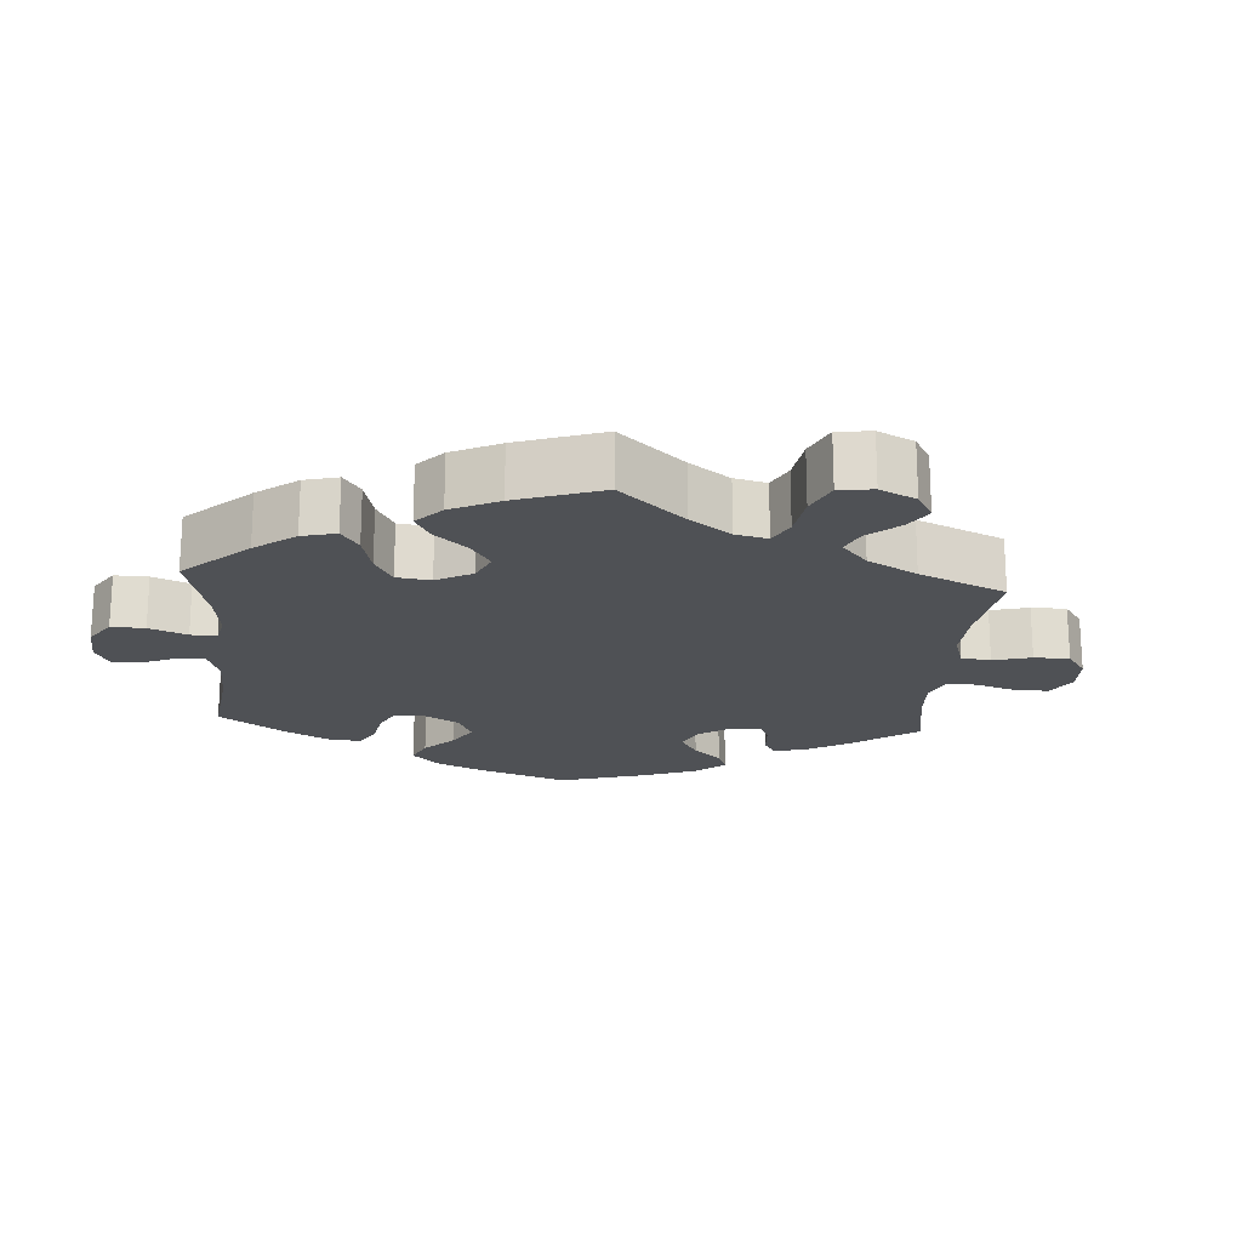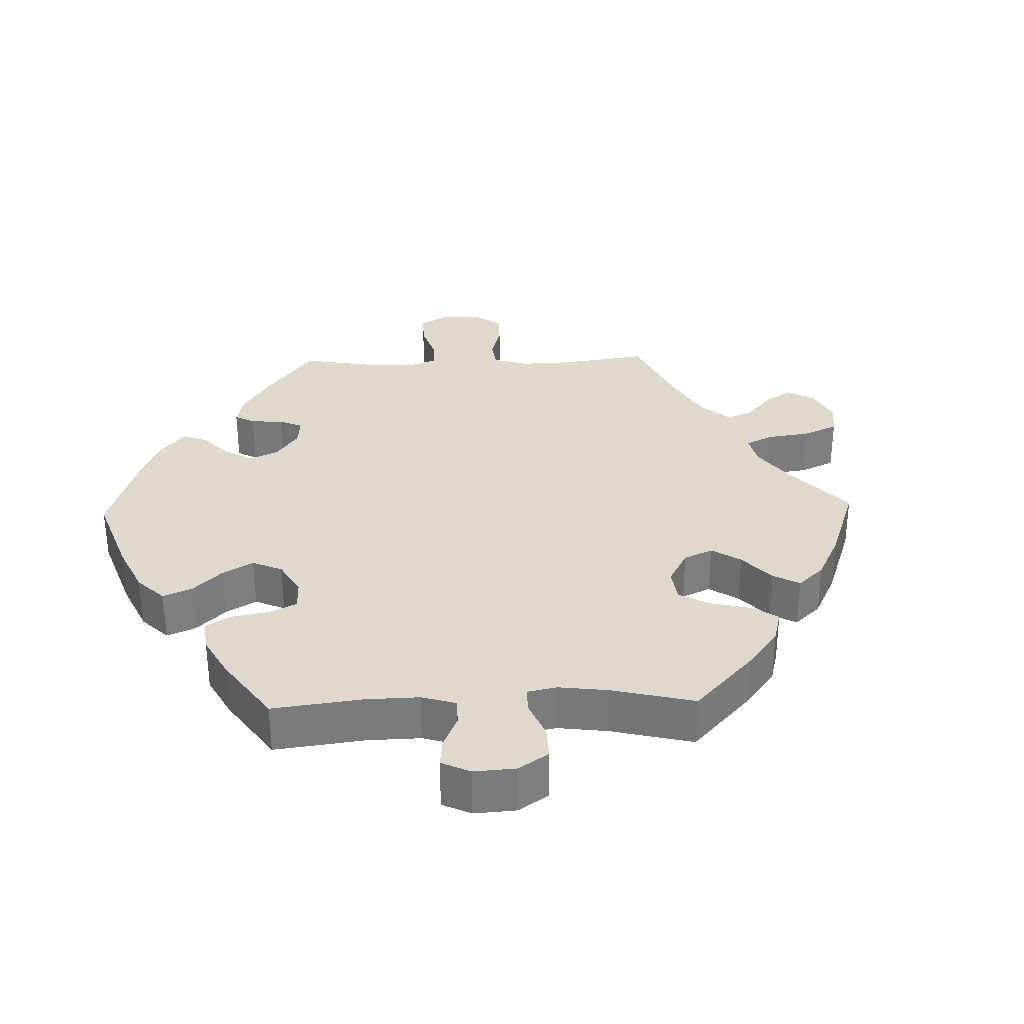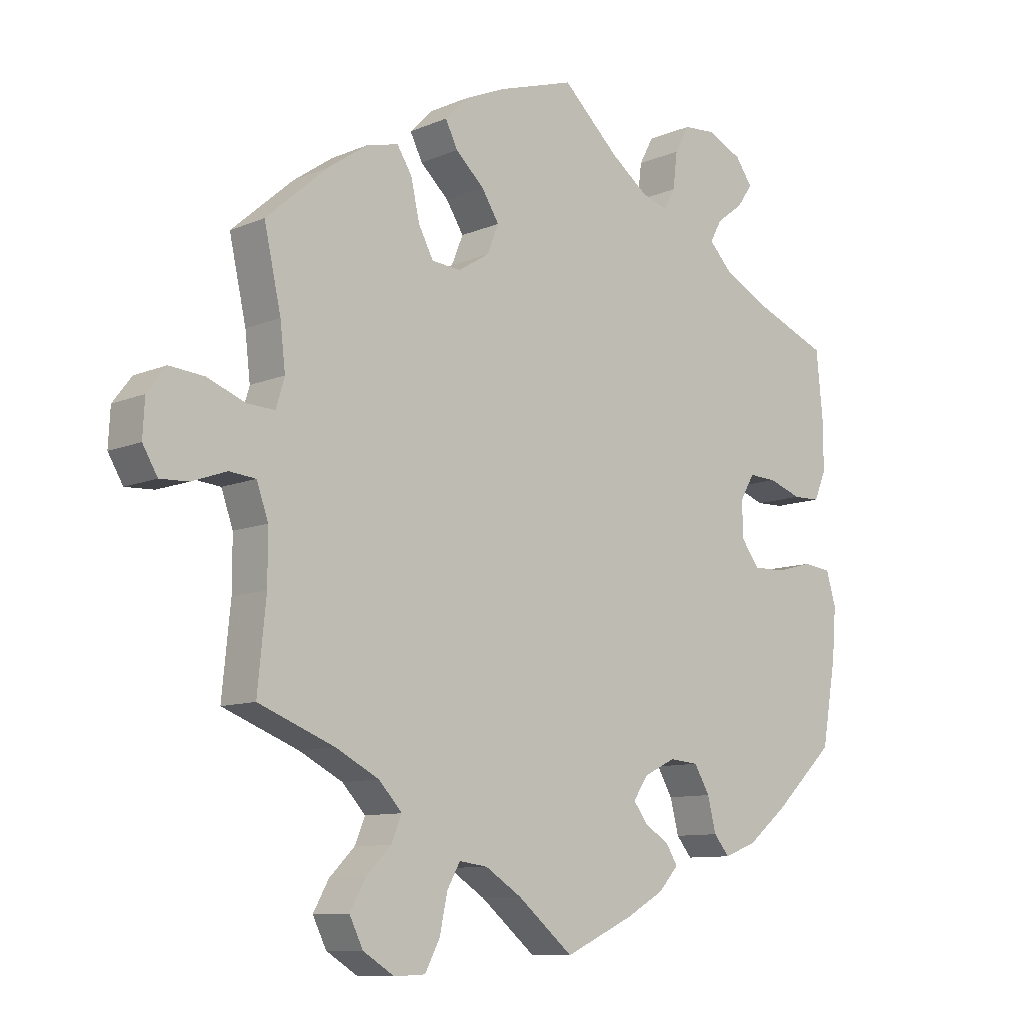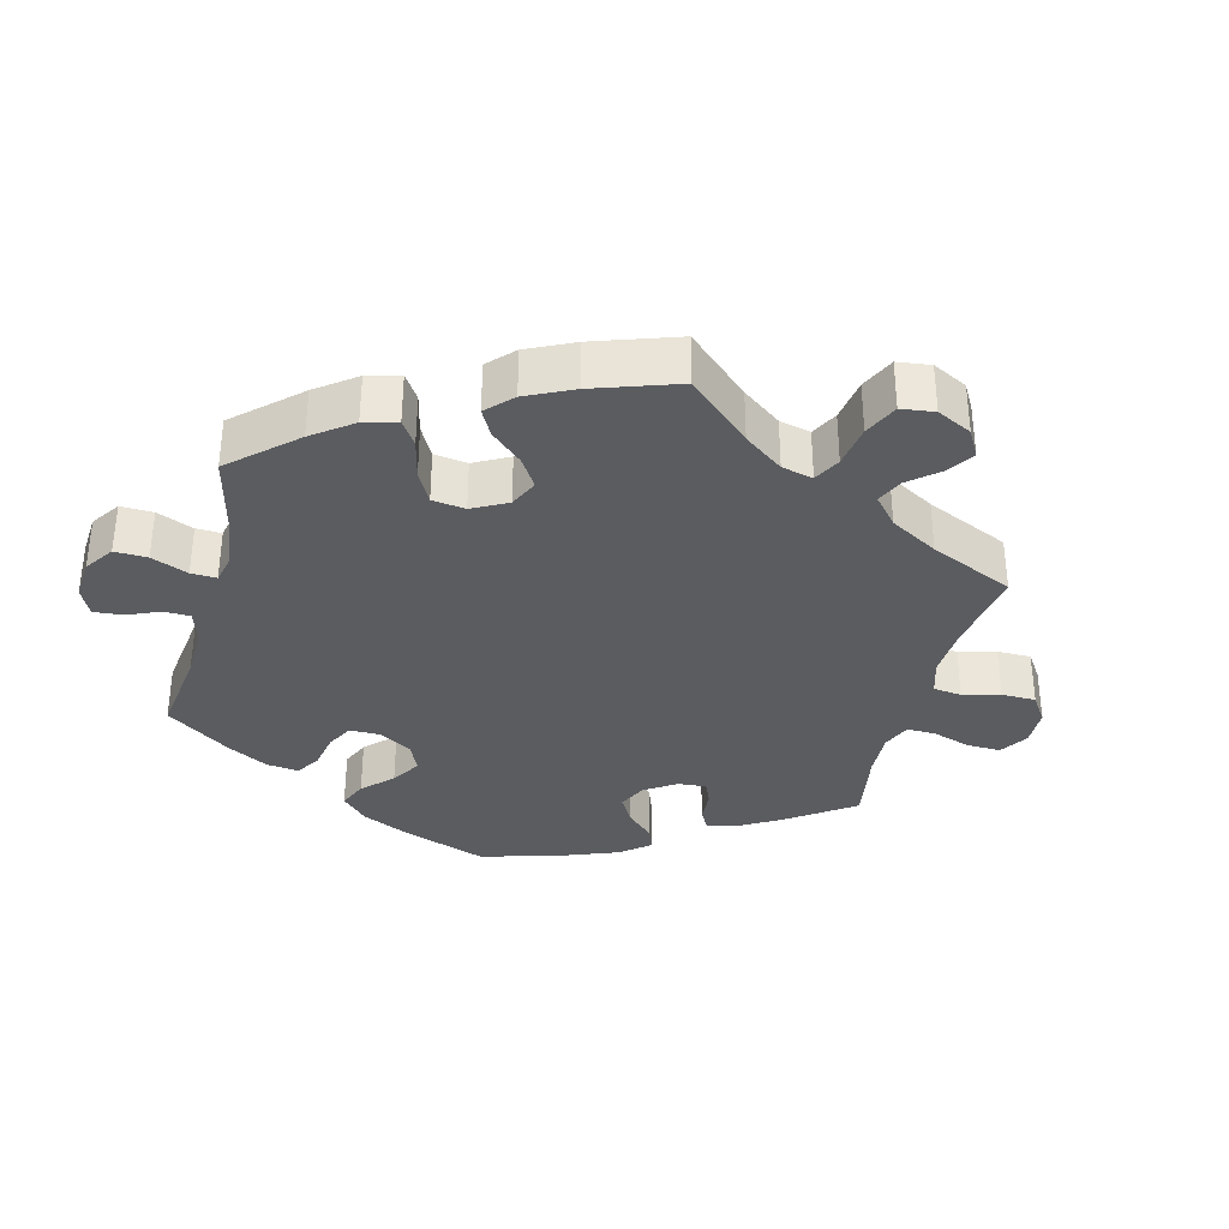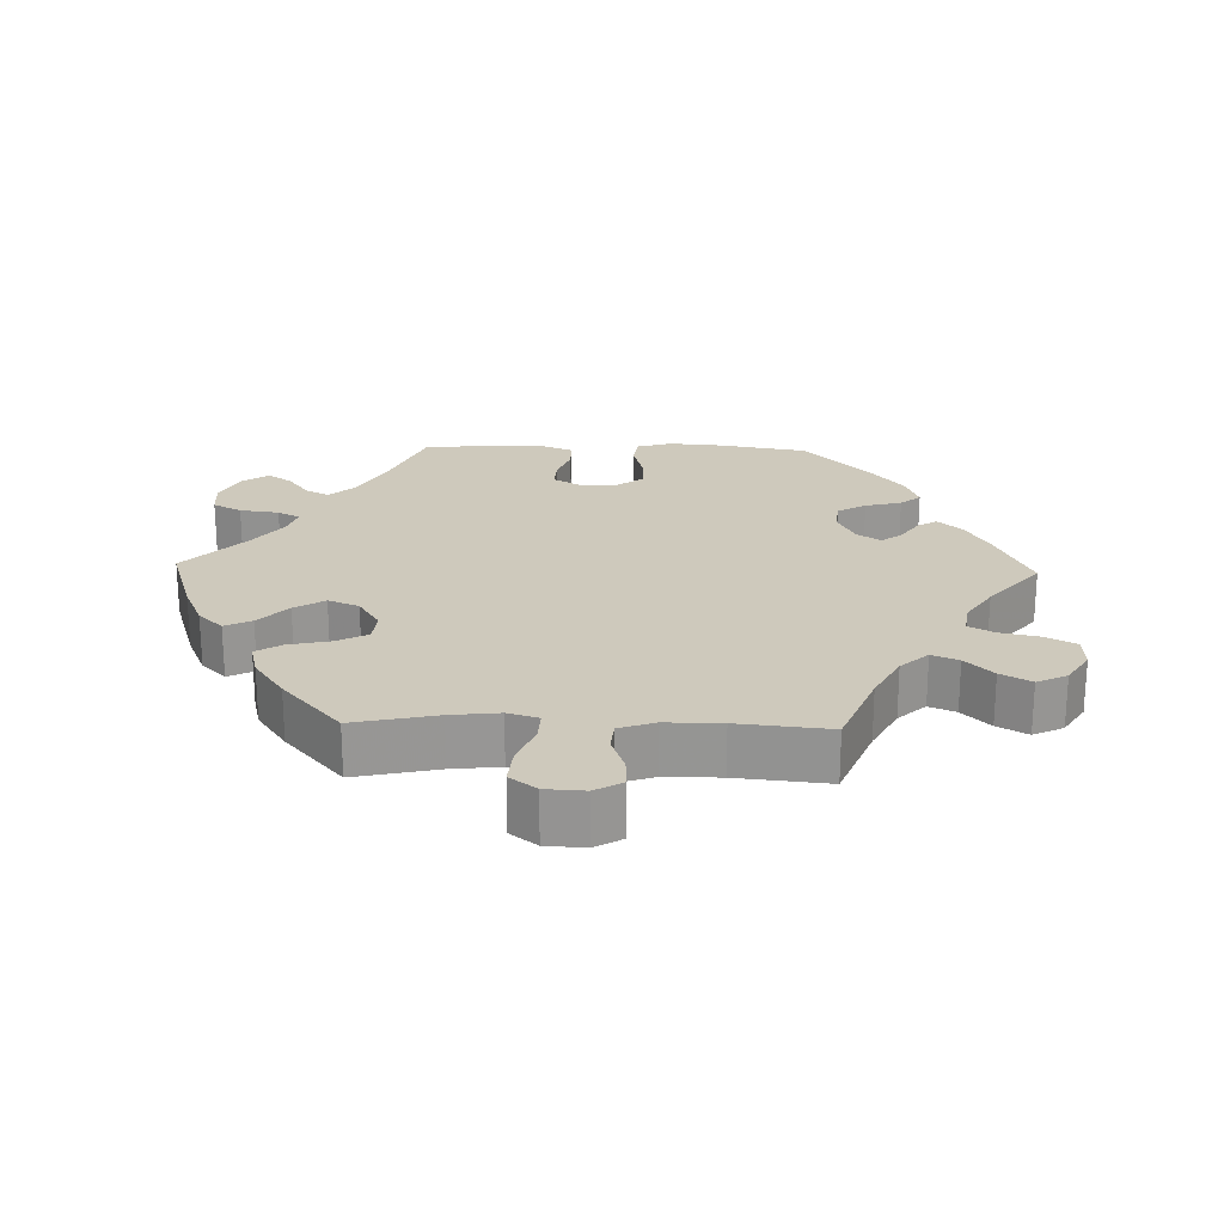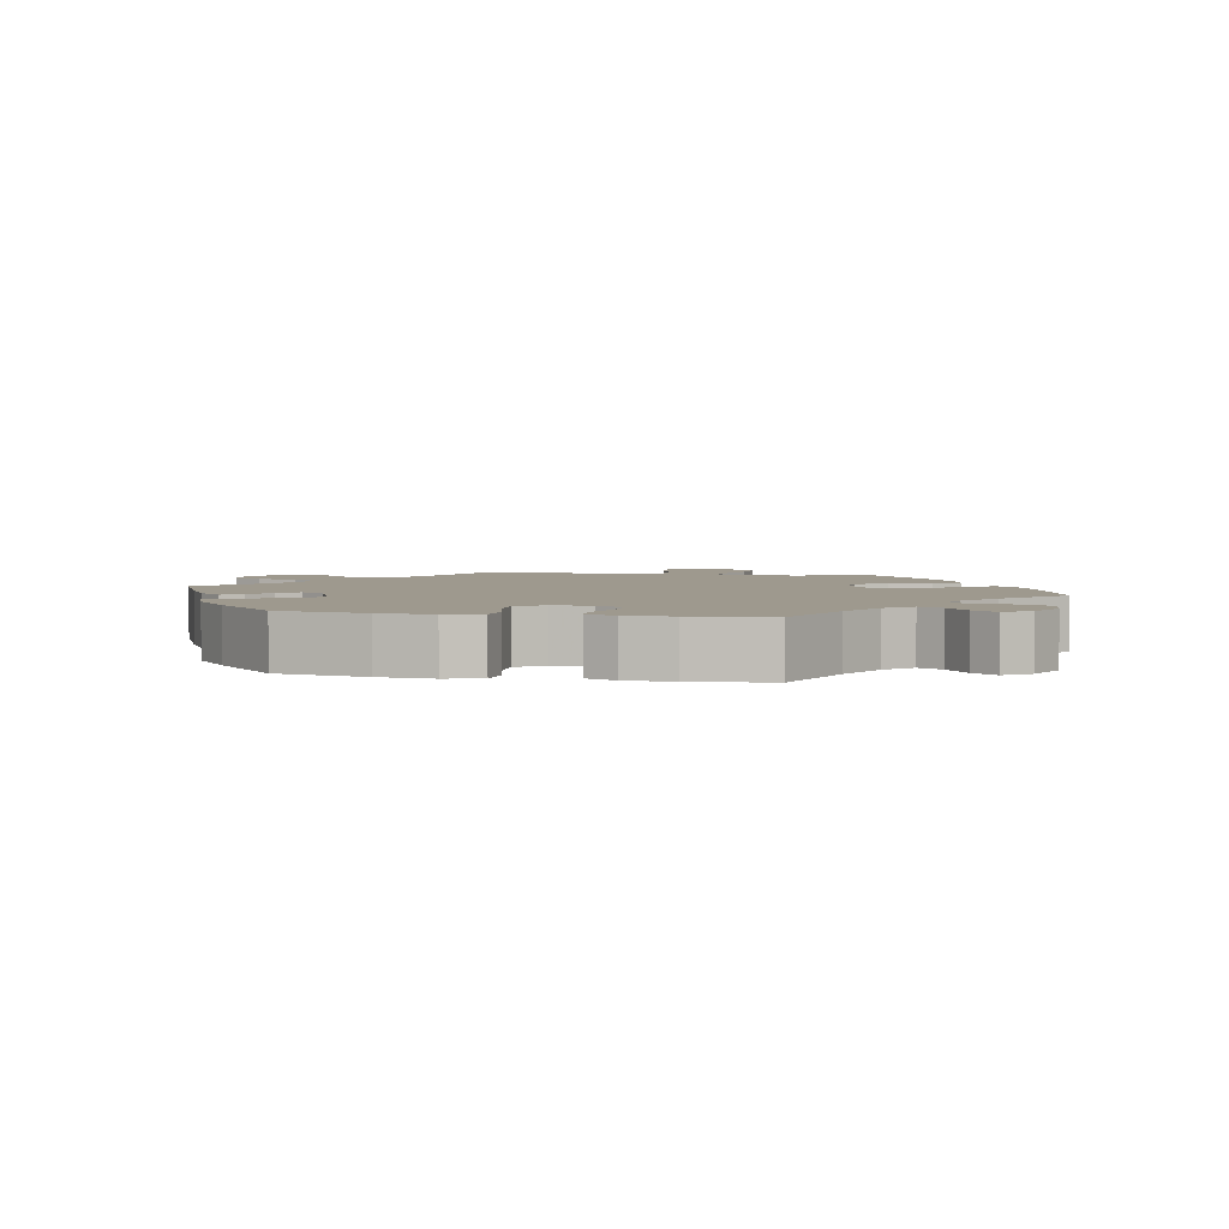
<metadata>
{"format":"obj","ext":"obj","renderer":"f3d","projection":"perspective","resolution":1024,"background":"white","views":[{"elev":-19.7,"azim":55.9,"up":"+Y"},{"elev":31.9,"azim":-31.7,"up":"+Y"},{"elev":-9.8,"azim":137.6,"up":"+Z"},{"elev":-34.1,"azim":45.5,"up":"+Y"},{"elev":22.4,"azim":91.7,"up":"+Y"},{"elev":3.5,"azim":-78.5,"up":"+Y"}]}
</metadata>
<code>
v -0.382 0.07 0.338
v -0.315 0.07 0.374
v -0.28 0.07 0.411
v -0.298 0.07 0.444
v -0.339 0.07 0.475
v -0.363 0.07 0.509
v -0.337 0.07 0.546
v -0.283 0.07 0.572
v -0.233 0.07 0.568
v -0.211 0.07 0.527
v -0.204 0.07 0.471
v -0.187 0.07 0.439
v -0.146 0.07 0.452
v -0.089 0.07 0.495
v -0.001 0.07 0.578
v 0.116 0.07 0.541
v 0.181 0.07 0.513
v 0.215 0.07 0.478
v 0.196 0.07 0.44
v 0.152 0.07 0.399
v 0.125 0.07 0.356
v 0.143 0.07 0.312
v 0.191 0.07 0.282
v 0.236 0.07 0.286
v 0.259 0.07 0.33
v 0.272 0.07 0.389
v 0.295 0.07 0.426
v 0.344 0.07 0.414
v 0.405 0.07 0.372
v 0.5 0.07 0.289
v 0.474 0.07 0.171
v 0.466 0.07 0.102
v 0.479 0.07 0.058
v 0.522 0.07 0.06
v 0.58 0.07 0.083
v 0.634 0.07 0.088
v 0.663 0.07 0.05
v 0.666 0.07 -0.006
v 0.643 0.07 -0.045
v 0.599 0.07 -0.043
v 0.546 0.07 -0.024
v 0.505 0.07 -0.028
v 0.487 0.07 -0.079
v 0.487 0.07 -0.158
v 0.5 0.07 -0.289
v 0.383 0.07 -0.335
v 0.316 0.07 -0.37
v 0.28 0.07 -0.409
v 0.296 0.07 -0.447
v 0.335 0.07 -0.486
v 0.359 0.07 -0.529
v 0.338 0.07 -0.572
v 0.29 0.07 -0.602
v 0.242 0.07 -0.6
v 0.219 0.07 -0.557
v 0.207 0.07 -0.5
v 0.187 0.07 -0.464
v 0.143 0.07 -0.47
v 0.087 0.07 -0.506
v 0.001 0.07 -0.578
v -0.106 0.07 -0.529
v -0.164 0.07 -0.496
v -0.195 0.07 -0.462
v -0.178 0.07 -0.434
v -0.139 0.07 -0.408
v -0.117 0.07 -0.379
v -0.14 0.07 -0.345
v -0.189 0.07 -0.321
v -0.234 0.07 -0.325
v -0.258 0.07 -0.366
v -0.271 0.07 -0.418
v -0.295 0.07 -0.447
v -0.345 0.07 -0.428
v -0.406 0.07 -0.379
v -0.501 0.07 -0.289
v -0.523 0.07 -0.162
v -0.529 0.07 -0.085
v -0.514 0.07 -0.034
v -0.47 0.07 -0.029
v -0.414 0.07 -0.044
v -0.364 0.07 -0.045
v -0.336 0.07 -0.007
v -0.335 0.07 0.048
v -0.357 0.07 0.086
v -0.4 0.07 0.084
v -0.451 0.07 0.066
v -0.493 0.07 0.067
v -0.511 0.07 0.11
v -0.512 0.07 0.177
v -0.501 0.07 0.289
v -0.382 0 0.338
v -0.315 0 0.374
v -0.28 0 0.411
v -0.298 0 0.444
v -0.339 0 0.475
v -0.363 0 0.509
v -0.337 0 0.546
v -0.283 0 0.572
v -0.233 0 0.568
v -0.211 0 0.527
v -0.204 0 0.471
v -0.187 0 0.439
v -0.146 0 0.452
v -0.089 0 0.495
v -0.001 0 0.578
v 0.116 0 0.541
v 0.181 0 0.513
v 0.215 0 0.478
v 0.196 0 0.44
v 0.152 0 0.399
v 0.125 0 0.356
v 0.143 0 0.312
v 0.191 0 0.282
v 0.236 0 0.286
v 0.259 0 0.33
v 0.272 0 0.389
v 0.295 0 0.426
v 0.344 0 0.414
v 0.405 0 0.372
v 0.5 0 0.289
v 0.474 0 0.171
v 0.466 0 0.102
v 0.479 0 0.058
v 0.522 0 0.06
v 0.58 0 0.083
v 0.634 0 0.088
v 0.663 0 0.05
v 0.666 0 -0.006
v 0.643 0 -0.045
v 0.599 0 -0.043
v 0.546 0 -0.024
v 0.505 0 -0.028
v 0.487 0 -0.079
v 0.487 0 -0.158
v 0.5 0 -0.289
v 0.383 0 -0.335
v 0.316 0 -0.37
v 0.28 0 -0.409
v 0.296 0 -0.447
v 0.335 0 -0.486
v 0.359 0 -0.529
v 0.338 0 -0.572
v 0.29 0 -0.602
v 0.242 0 -0.6
v 0.219 0 -0.557
v 0.207 0 -0.5
v 0.187 0 -0.464
v 0.143 0 -0.47
v 0.087 0 -0.506
v 0.001 0 -0.578
v -0.106 0 -0.529
v -0.164 0 -0.496
v -0.195 0 -0.462
v -0.178 0 -0.434
v -0.139 0 -0.408
v -0.117 0 -0.379
v -0.14 0 -0.345
v -0.189 0 -0.321
v -0.234 0 -0.325
v -0.258 0 -0.366
v -0.271 0 -0.418
v -0.295 0 -0.447
v -0.345 0 -0.428
v -0.406 0 -0.379
v -0.501 0 -0.289
v -0.523 0 -0.162
v -0.529 0 -0.085
v -0.514 0 -0.034
v -0.47 0 -0.029
v -0.414 0 -0.044
v -0.364 0 -0.045
v -0.336 0 -0.007
v -0.335 0 0.048
v -0.357 0 0.086
v -0.4 0 0.084
v -0.451 0 0.066
v -0.493 0 0.067
v -0.511 0 0.11
v -0.512 0 0.177
v -0.501 0 0.289
f 89 90 1
f 88 89 1 2
f 85 86 87 88
f 84 85 88 2
f 83 84 2 3
f 82 83 3
f 77 78 79 80
f 77 80 81
f 76 77 81
f 75 76 81
f 74 75 81 82
f 70 71 72 73
f 69 70 73 74
f 62 63 64 65
f 62 65 66
f 59 60 61 62
f 58 59 62 66
f 57 58 66 67
f 53 54 55 56
f 53 56 57
f 52 53 57
f 49 50 51 52
f 48 49 52 57
f 47 48 57 67
f 44 45 46
f 43 44 46 47
f 42 43 47 67
f 38 39 40 41
f 38 41 42
f 37 38 42
f 34 35 36 37
f 33 34 37 42
f 28 29 30 31
f 28 31 32
f 25 26 27 28
f 24 25 28 32
f 23 24 32 33
f 17 18 19 20
f 17 20 21
f 14 15 16 17
f 13 14 17 21
f 12 13 21 22
f 8 9 10 11
f 8 11 12
f 7 8 12
f 4 5 6 7
f 3 4 7 12
f 82 3 12 22
f 69 74 82 22
f 33 42 67 68
f 33 68 69
f 22 23 33 69
f 91 180 179
f 92 91 179 178
f 178 177 176 175
f 92 178 175 174
f 93 92 174 173
f 93 173 172
f 170 169 168 167
f 171 170 167
f 171 167 166
f 171 166 165
f 172 171 165 164
f 163 162 161 160
f 164 163 160 159
f 155 154 153 152
f 156 155 152
f 152 151 150 149
f 156 152 149 148
f 157 156 148 147
f 146 145 144 143
f 147 146 143
f 147 143 142
f 142 141 140 139
f 147 142 139 138
f 157 147 138 137
f 136 135 134
f 137 136 134 133
f 157 137 133 132
f 131 130 129 128
f 132 131 128
f 132 128 127
f 127 126 125 124
f 132 127 124 123
f 121 120 119 118
f 122 121 118
f 118 117 116 115
f 122 118 115 114
f 123 122 114 113
f 110 109 108 107
f 111 110 107
f 107 106 105 104
f 111 107 104 103
f 112 111 103 102
f 101 100 99 98
f 102 101 98
f 102 98 97
f 97 96 95 94
f 102 97 94 93
f 112 102 93 172
f 112 172 164 159
f 158 157 132 123
f 159 158 123
f 159 123 113 112
f 1 91 92 2
f 2 92 93 3
f 3 93 94 4
f 4 94 95 5
f 5 95 96 6
f 6 96 97 7
f 7 97 98 8
f 8 98 99 9
f 9 99 100 10
f 10 100 101 11
f 11 101 102 12
f 12 102 103 13
f 13 103 104 14
f 14 104 105 15
f 15 105 106 16
f 16 106 107 17
f 17 107 108 18
f 18 108 109 19
f 19 109 110 20
f 20 110 111 21
f 21 111 112 22
f 22 112 113 23
f 23 113 114 24
f 24 114 115 25
f 25 115 116 26
f 26 116 117 27
f 27 117 118 28
f 28 118 119 29
f 29 119 120 30
f 30 120 121 31
f 31 121 122 32
f 32 122 123 33
f 33 123 124 34
f 34 124 125 35
f 35 125 126 36
f 36 126 127 37
f 37 127 128 38
f 38 128 129 39
f 39 129 130 40
f 40 130 131 41
f 41 131 132 42
f 42 132 133 43
f 43 133 134 44
f 44 134 135 45
f 45 135 136 46
f 46 136 137 47
f 47 137 138 48
f 48 138 139 49
f 49 139 140 50
f 50 140 141 51
f 51 141 142 52
f 52 142 143 53
f 53 143 144 54
f 54 144 145 55
f 55 145 146 56
f 56 146 147 57
f 57 147 148 58
f 58 148 149 59
f 59 149 150 60
f 60 150 151 61
f 61 151 152 62
f 62 152 153 63
f 63 153 154 64
f 64 154 155 65
f 65 155 156 66
f 66 156 157 67
f 67 157 158 68
f 68 158 159 69
f 69 159 160 70
f 70 160 161 71
f 71 161 162 72
f 72 162 163 73
f 73 163 164 74
f 74 164 165 75
f 75 165 166 76
f 76 166 167 77
f 77 167 168 78
f 78 168 169 79
f 79 169 170 80
f 80 170 171 81
f 81 171 172 82
f 82 172 173 83
f 83 173 174 84
f 84 174 175 85
f 85 175 176 86
f 86 176 177 87
f 87 177 178 88
f 88 178 179 89
f 89 179 180 90
f 90 180 91 1

</code>
